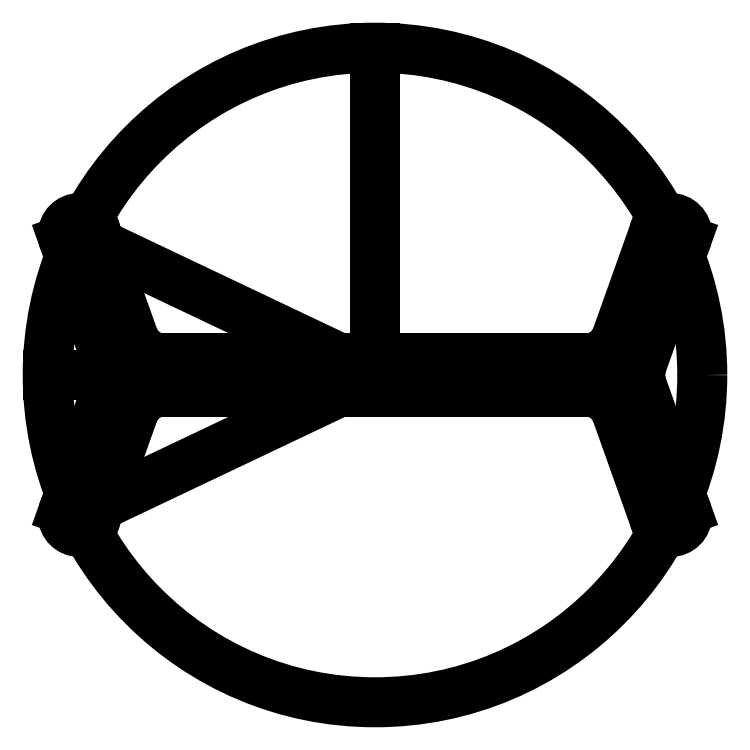
<metadata>
{"format":"dxf","ext":"dxf","renderer":"ezdxf+matplotlib","layout":"modelspace","background":"white","min_lineweight":24,"dpi":150}
</metadata>
<code>
0
SECTION
2
ENTITIES
0
CIRCLE
8
0
10
0
20
0
30
0
40
99
210
0
220
0
230
1
0
LINE
8
0
10
-89.43
20
42.46
30
0
11
0
21
0
31
0
0
LINE
8
0
10
0
20
0
30
0
11
-99
21
0
31
0
0
CIRCLE
8
0
10
-89.43
20
42.46
30
0
40
5
210
0
220
0
230
1
0
CIRCLE
8
0
10
-89.43
20
42.46
30
0
40
1.6
210
0
220
0
230
1
0
LINE
8
0
10
-89.43
20
42.46
30
0
11
-74.31
21
0
31
0
0
LINE
8
0
10
-84.72
20
44.14
30
0
11
-73.15
21
11.65
31
0
0
LINE
8
0
10
-94.14
20
40.79
30
0
11
-80.81
21
3.355
31
0
0
LINE
8
0
10
0
20
5
30
0
11
-63.73
21
5
31
0
0
LINE
8
0
10
-98.87
20
5
30
0
11
-99
21
5
31
0
0
ARC
8
0
10
-63.73
20
15
30
0
40
10
210
0
220
0
230
1
50
199.6
51
270
0
LINE
8
0
10
-89.43
20
-42.46
30
0
11
0
21
0
31
0
0
LINE
8
0
10
-89.43
20
-42.46
30
0
11
-74.31
21
0
31
0
0
LINE
8
0
10
-84.72
20
-44.14
30
0
11
-73.15
21
-11.65
31
0
0
LINE
8
0
10
-94.14
20
-40.79
30
0
11
-80.81
21
-3.355
31
0
0
LINE
8
0
10
0
20
-5
30
0
11
-63.73
21
-5
31
0
0
LINE
8
0
10
-98.87
20
-5
30
0
11
-99
21
-5
31
0
0
ARC
8
0
10
-63.73
20
-15
30
0
40
10
210
0
220
-0
230
1
50
90
51
160.4
0
ARC
8
0
10
-90.23
20
-2.776e-16
30
0
40
10
210
-0
220
0
230
1
50
-19.6
51
19.6
0
CIRCLE
8
0
10
-89.43
20
-42.46
30
0
40
1.6
210
0
220
0
230
1
0
CIRCLE
8
0
10
-89.43
20
-42.46
30
0
40
5
210
0
220
0
230
1
0
LINE
8
0
10
0
20
0
30
0
11
-3.449e-15
21
99
31
0
0
LINE
8
0
10
84.72
20
44.14
30
0
11
73.15
21
11.65
31
0
0
CIRCLE
8
0
10
89.43
20
42.46
30
0
40
5
210
0
220
0
230
1
0
LINE
8
0
10
94.14
20
40.79
30
0
11
80.81
21
3.355
31
0
0
LINE
8
0
10
-3.484e-16
20
5
30
0
11
63.73
21
5
31
0
0
ARC
8
0
10
63.73
20
15
30
0
40
10
210
0
220
0
230
1
50
270
51
340.4
0
ARC
8
0
10
90.23
20
6.01e-15
30
0
40
10
210
0
220
0
230
1
50
160.4
51
199.6
0
LINE
8
0
10
94.14
20
-40.79
30
0
11
80.81
21
-3.355
31
0
0
ARC
8
0
10
63.73
20
-15
30
0
40
10
210
0
220
-0
230
1
50
19.6
51
90
0
LINE
8
0
10
3.484e-16
20
-5
30
0
11
63.73
21
-5
31
0
0
LINE
8
0
10
84.72
20
-44.14
30
0
11
73.15
21
-11.65
31
0
0
CIRCLE
8
0
10
89.43
20
-42.46
30
0
40
5
210
0
220
0
230
1
0
CIRCLE
8
0
10
89.43
20
-42.46
30
0
40
1.6
210
0
220
0
230
1
0
ENDSEC
0
EOF

</code>
